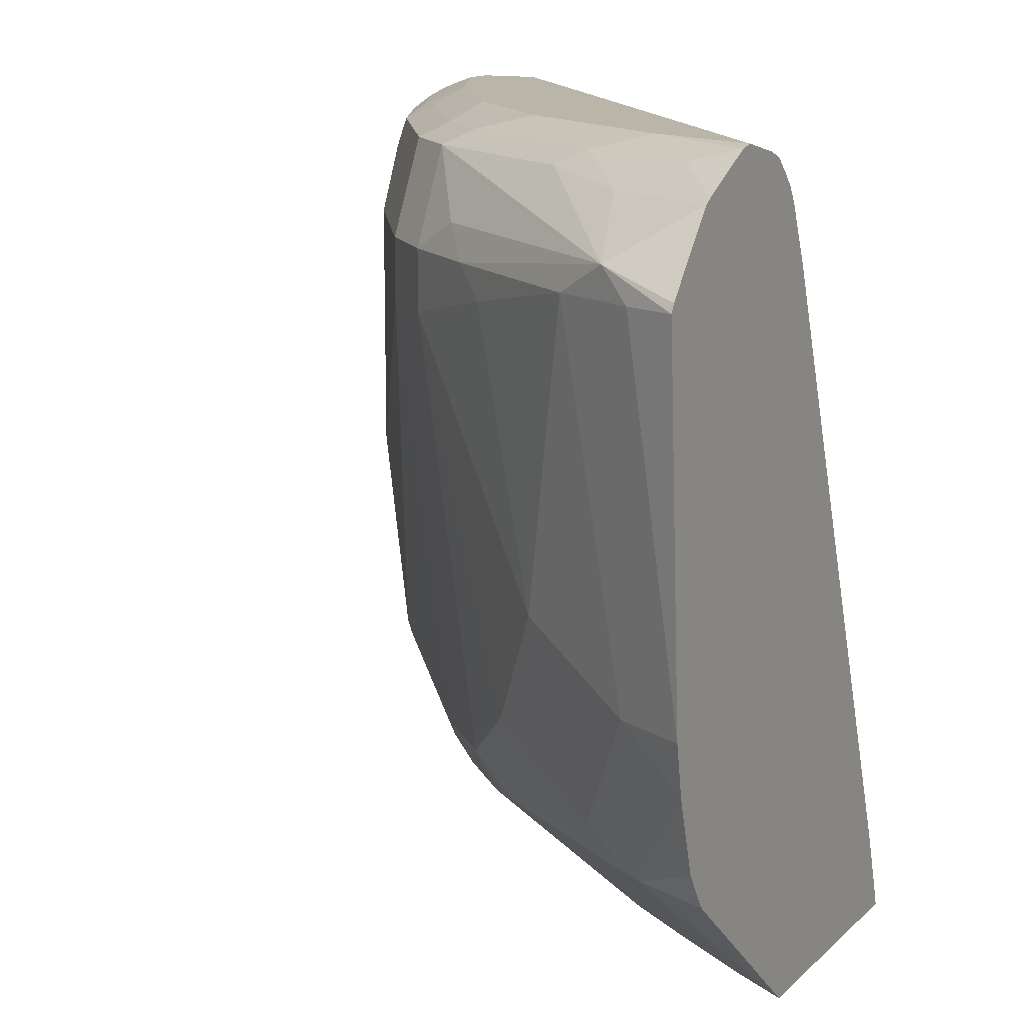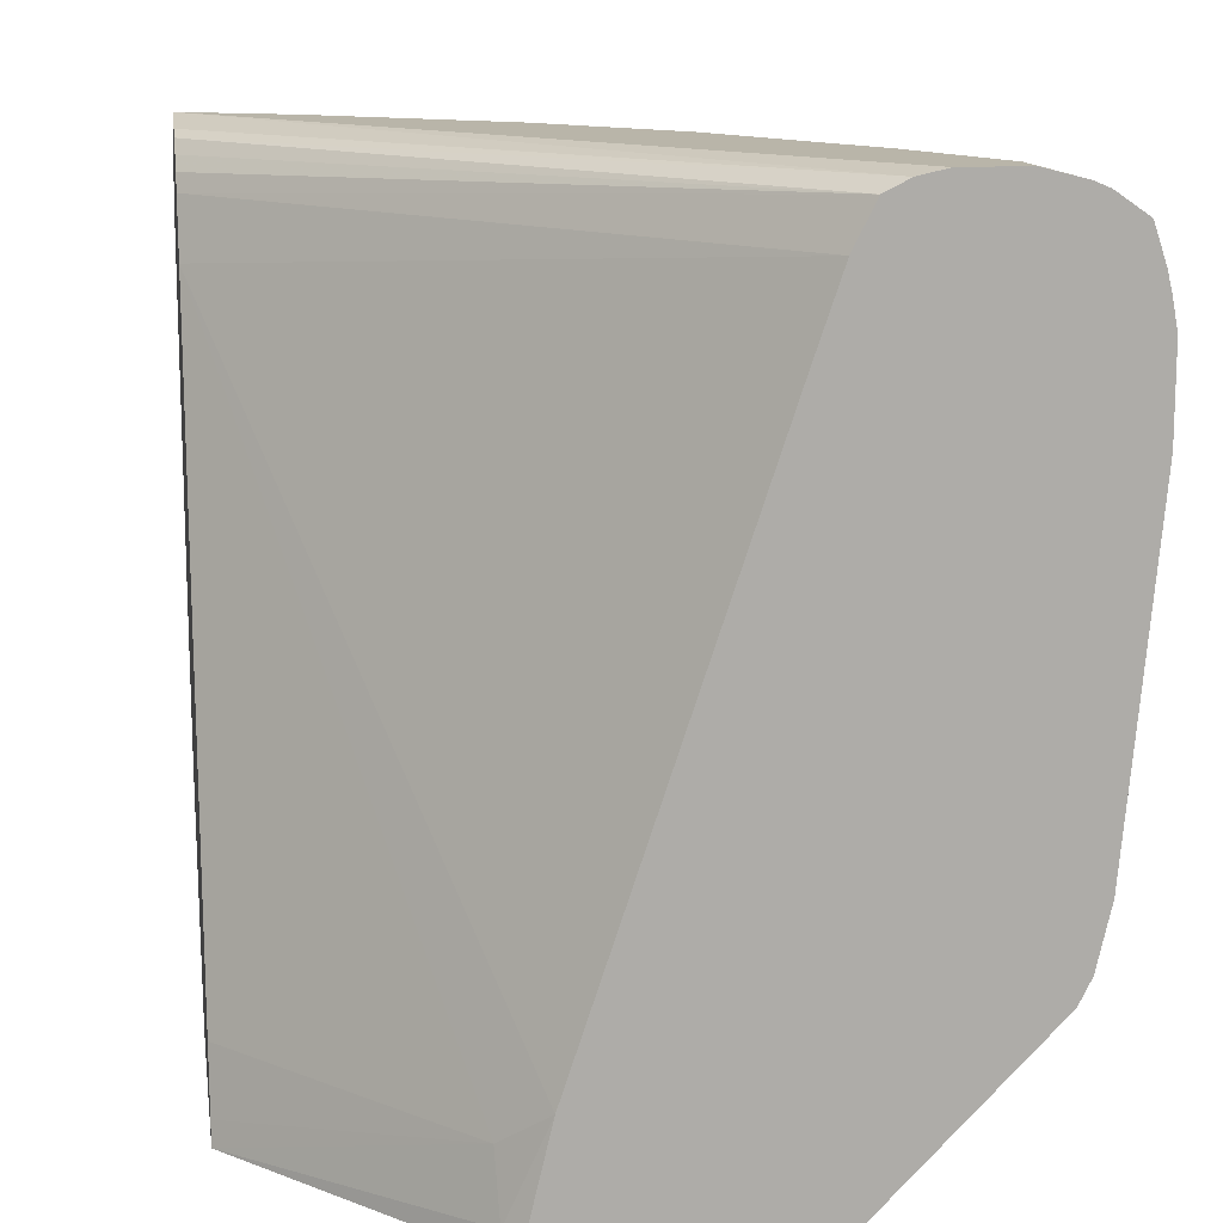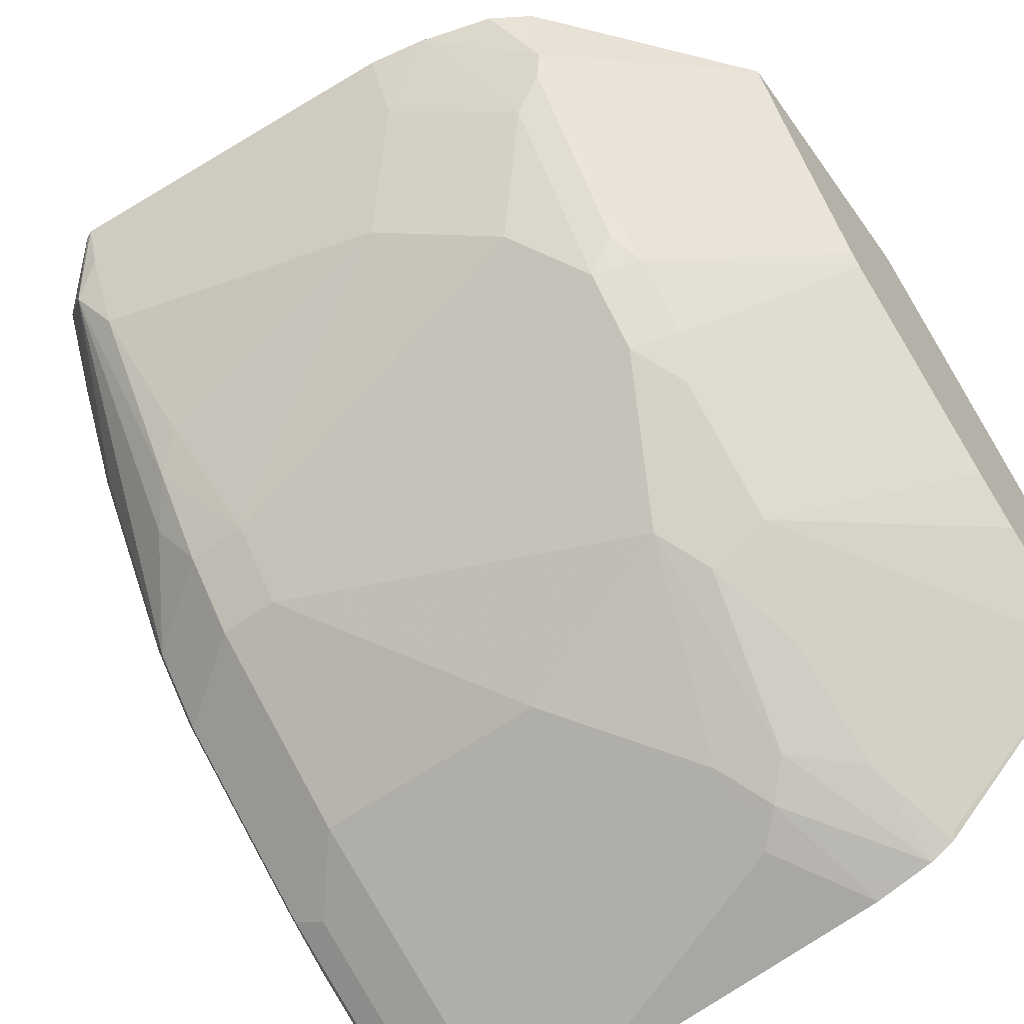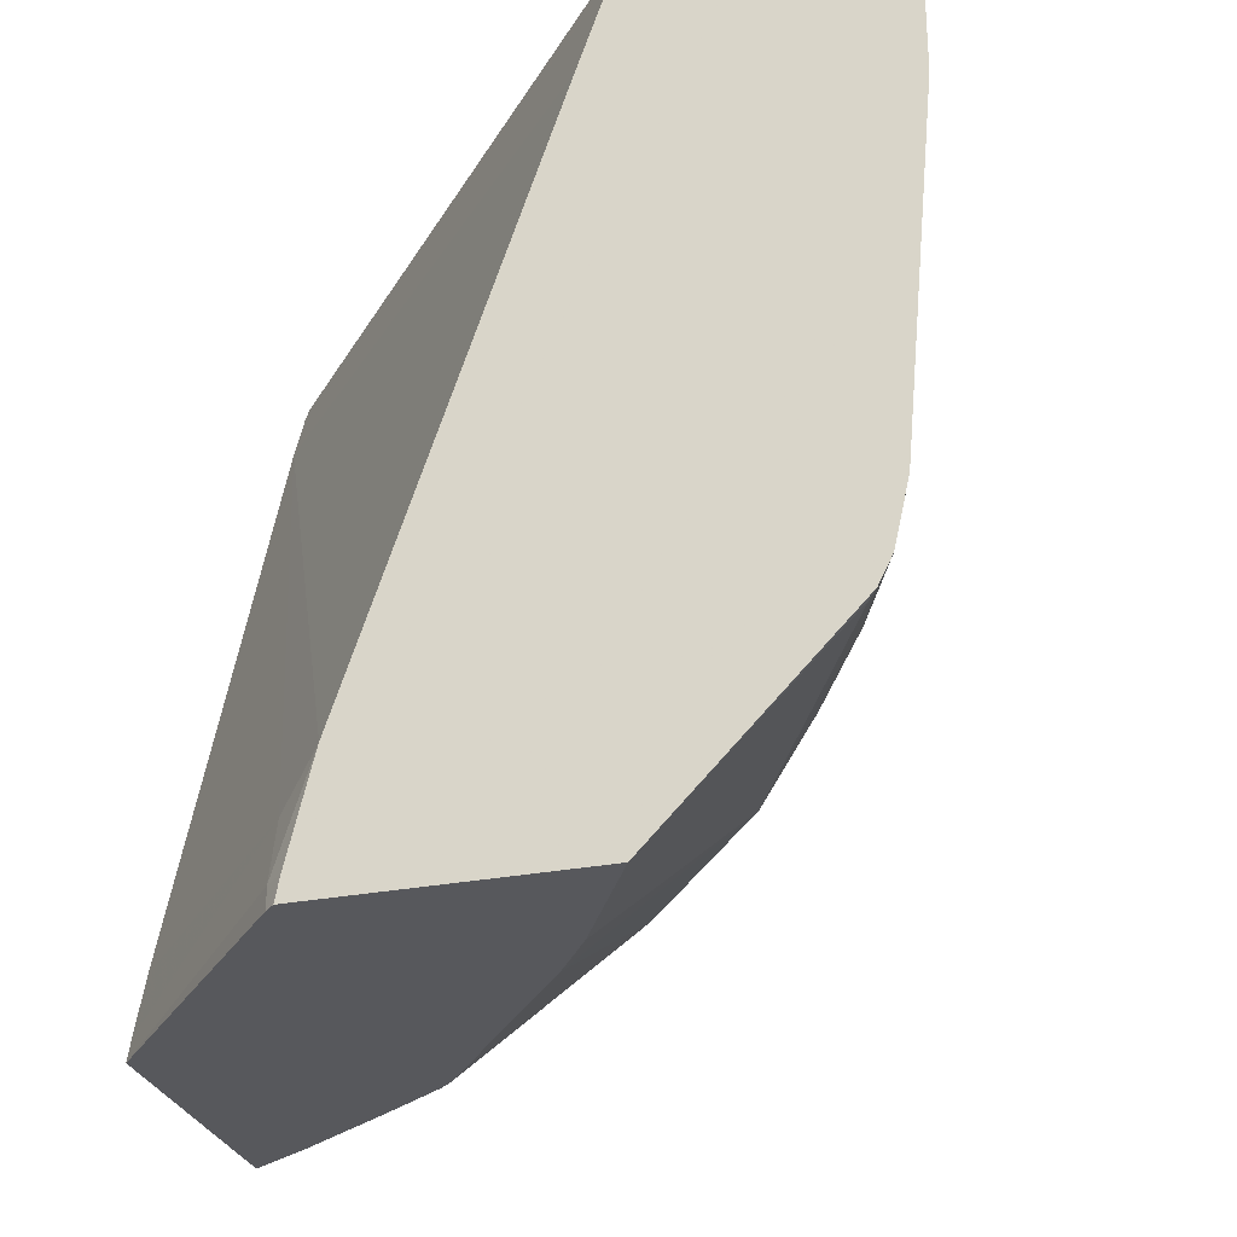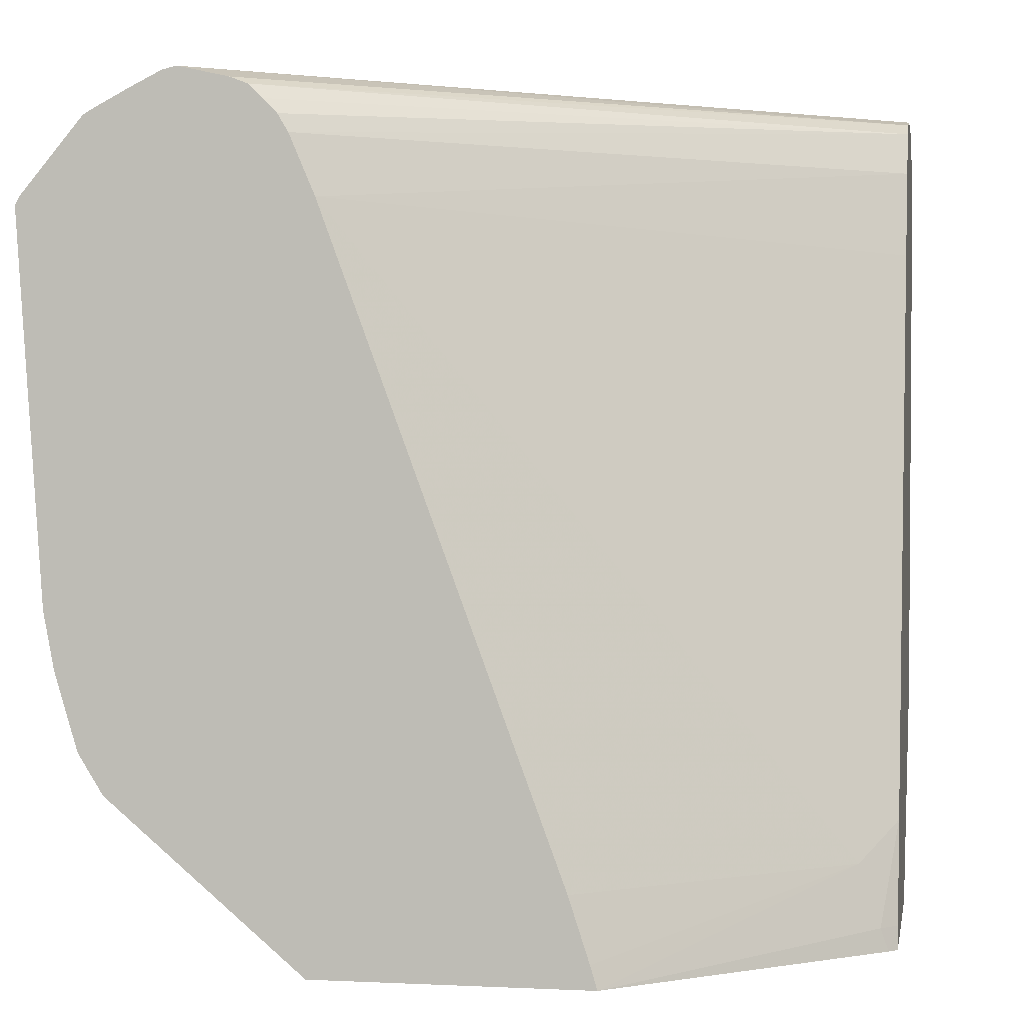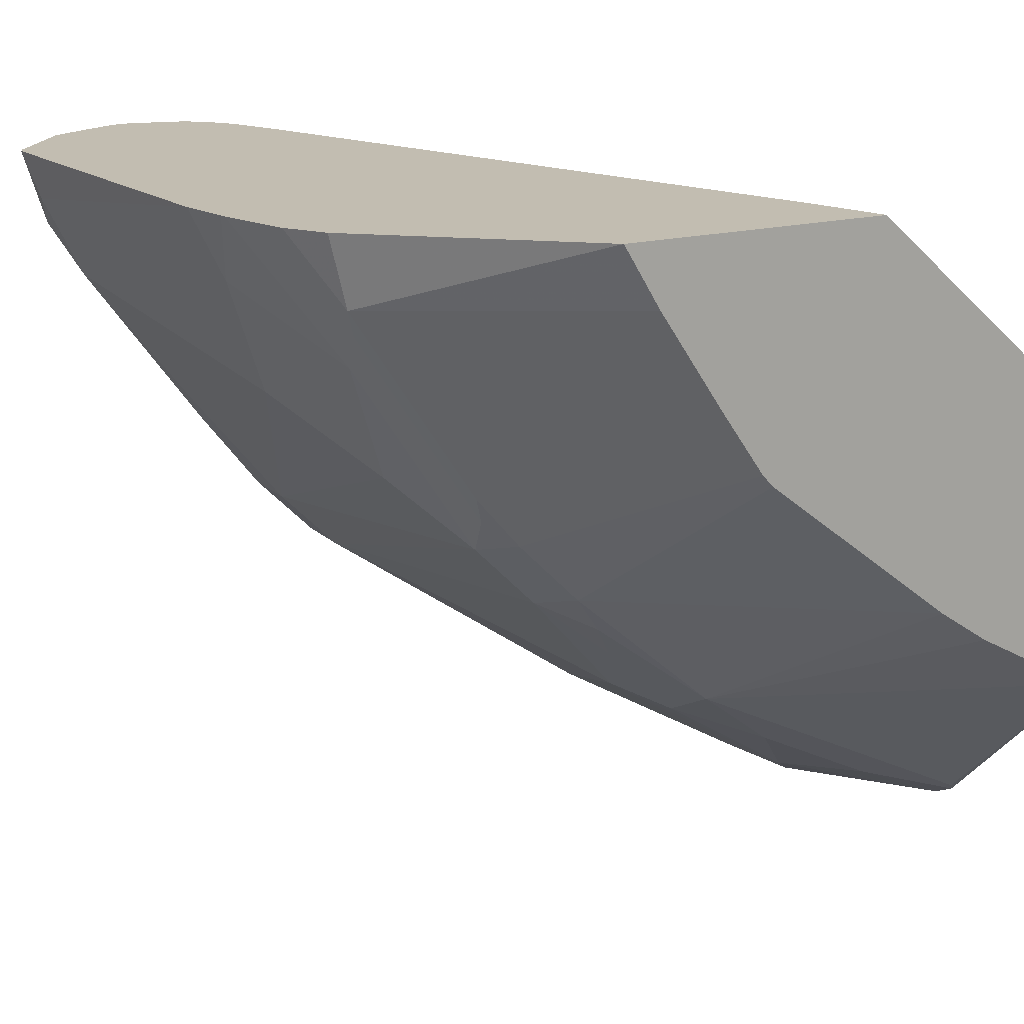
<metadata>
{"format":"obj","ext":"obj","renderer":"f3d","projection":"perspective","resolution":1024,"background":"white","views":[{"elev":13.6,"azim":-61.9,"up":"+Y"},{"elev":13.4,"azim":81.3,"up":"+Y"},{"elev":-61.1,"azim":-54.6,"up":"+Z"},{"elev":-28.6,"azim":106.3,"up":"+Y"},{"elev":1.8,"azim":10.1,"up":"+Y"},{"elev":17.0,"azim":-29.2,"up":"+Z"}]}
</metadata>
<code>
v -0.2754 0.655 -0.6549
v -0.2754 0.655 -0.6222
v -0.2754 0.6494 -0.6771
v -0.2948 0.655 -0.6549
v -0.6156 0.655 -0.3341
v -0.2754 0.6516 -0.6071
v -0.2754 0.6461 -0.6851
v -0.3057 0.644 -0.6768
v -0.3602 0.655 -0.6222
v -0.5895 0.655 -0.393
v -0.623 0.6533 -0.3341
v -0.5895 0.6491 -0.3341
v -0.5805 0.6456 -0.3341
v -0.2754 0.6452 -0.5942
v -0.2754 0.6344 -0.702
v -0.3712 0.644 -0.6441
v -0.3357 0.6386 -0.6713
v -0.4585 0.655 -0.5567
v -0.3971 0.6467 -0.6222
v -0.524 0.655 -0.4912
v -0.5936 0.6467 -0.4257
v -0.6263 0.6467 -0.3603
v -0.6405 0.6446 -0.3341
v -0.5731 0.6386 -0.3341
v -0.566 0.6312 -0.3341
v -0.5606 0.6222 -0.3341
v -0.2754 0.6222 -0.5828
v -0.2754 0.6222 -0.7061
v -0.3316 0.6222 -0.6795
v -0.4012 0.6386 -0.6386
v -0.4953 0.6467 -0.5567
v -0.5281 0.6467 -0.524
v -0.5976 0.6386 -0.4421
v -0.6331 0.6331 -0.393
v -0.6629 0.6326 -0.3341
v -0.6581 0.6353 -0.3341
v -0.5475 0.5915 -0.3341
v -0.2754 0.5761 -0.5671
v -0.2754 0.6148 -0.7085
v -0.2754 0.6051 -0.7108
v -0.2754 0.5895 -0.7138
v -0.3971 0.6222 -0.6468
v -0.4994 0.6386 -0.5731
v -0.4367 0.5895 -0.6331
v -0.5349 0.5895 -0.5676
v -0.5321 0.6386 -0.5403
v -0.659 0.614 -0.393
v -0.6795 0.6058 -0.3766
v -0.6953 0.5939 -0.3341
v -0.426 0.262 -0.3341
v -0.2948 0.262 -0.4462
v -0.2754 0.2814 -0.4689
v -0.4148 0.5895 -0.6441
v -0.2754 0.5433 -0.7138
v -0.4367 0.4585 -0.6331
v -0.5676 0.5895 -0.5349
v -0.5349 0.5567 -0.5676
v -0.5813 0.6058 -0.5076
v -0.6017 0.5895 -0.4912
v -0.6659 0.5895 -0.4039
v -0.6877 0.5895 -0.3603
v -0.6975 0.5895 -0.3341
v -0.4154 0.2293 -0.3341
v -0.4119 0.2172 -0.3341
v -0.2838 0.2293 -0.4476
v -0.2754 0.2293 -0.4566
v -0.4148 0.4585 -0.6441
v -0.2754 0.3603 -0.6974
v -0.3275 0.393 -0.6877
v -0.3493 0.393 -0.6768
v -0.3712 0.393 -0.6659
v -0.4694 0.3603 -0.6004
v -0.5676 0.5567 -0.5349
v -0.5349 0.3275 -0.5349
v -0.5676 0.3275 -0.5022
v -0.614 0.5731 -0.4749
v -0.6331 0.4257 -0.4367
v -0.6659 0.393 -0.3712
v -0.6844 0.393 -0.3341
v -0.5532 0.2172 -0.3341
v -0.2798 0.2172 -0.4496
v -0.2754 0.2172 -0.4543
v -0.2754 0.3275 -0.6899
v -0.3439 0.3766 -0.6795
v -0.3602 0.3603 -0.6672
v -0.4421 0.3439 -0.614
v -0.4912 0.3275 -0.569
v -0.6004 0.3603 -0.4694
v -0.5076 0.3111 -0.5485
v -0.524 0.3029 -0.5281
v -0.5567 0.3029 -0.4954
v -0.5731 0.3111 -0.4831
v -0.6386 0.3111 -0.3848
v -0.6331 0.3275 -0.4039
v -0.6791 0.3649 -0.3341
v -0.6543 0.3031 -0.3341
v -0.644 0.3057 -0.3712
v -0.5339 0.2172 -0.3657
v -0.2754 0.2172 -0.5892
v -0.2754 0.3141 -0.6833
v -0.3275 0.3275 -0.6672
v -0.393 0.3275 -0.6345
v -0.4421 0.3111 -0.5976
v -0.3672 0.2172 -0.5354
v -0.4705 0.2172 -0.4558
v -0.4763 0.2172 -0.4496
v -0.5786 0.3057 -0.4694
v -0.6785 0.3623 -0.3341
v -0.6671 0.3238 -0.3341
v -0.5004 0.2172 -0.4152
v -0.3395 0.2172 -0.554
v -0.4094 0.3111 -0.614
v -0.3111 0.3111 -0.6632
v -0.2784 0.3111 -0.6795
f 64 106 105
f 59 73 76
f 60 76 77
f 60 78 61
f 61 78 79
f 61 79 62
f 64 80 98
f 64 98 110
f 64 110 106
f 59 76 60
f 60 77 78
f 65 81 66
f 64 104 111
f 64 111 99
f 64 99 82
f 64 82 81
f 64 81 65
f 66 81 82
f 68 83 84
f 68 84 69
f 69 84 70
f 70 84 71
f 57 75 73
f 71 84 85
f 64 105 104
f 57 74 75
f 50 63 51
f 56 73 59
f 71 85 72
f 44 57 45
f 45 56 46
f 45 57 73
f 45 73 56
f 46 56 58
f 46 58 48
f 46 48 47
f 48 58 59
f 48 59 60
f 48 60 61
f 48 61 62
f 48 62 49
f 51 63 64
f 51 64 65
f 51 65 52
f 52 65 66
f 54 68 69
f 54 69 70
f 54 70 67
f 55 67 70
f 55 70 71
f 55 71 72
f 55 72 57
f 56 59 58
f 57 72 74
f 72 85 86
f 90 105 91
f 72 87 74
f 91 105 106
f 91 106 107
f 91 107 92
f 92 107 93
f 93 107 97
f 93 97 108
f 93 108 94
f 94 108 95
f 96 109 97
f 97 107 98
f 97 109 108
f 90 103 104
f 98 107 110
f 99 103 112
f 99 112 113
f 99 113 114
f 99 114 100
f 100 114 101
f 101 114 113
f 101 113 102
f 102 113 112
f 102 112 103
f 103 111 104
f 106 110 107
f 99 111 103
f 44 55 57
f 90 104 105
f 89 103 90
f 73 75 88
f 73 88 77
f 73 77 76
f 74 87 89
f 74 89 90
f 74 90 91
f 74 91 75
f 75 91 92
f 75 92 93
f 75 93 94
f 75 94 88
f 77 88 78
f 78 88 94
f 78 94 95
f 78 95 79
f 80 96 97
f 80 97 98
f 83 100 101
f 83 101 85
f 83 85 84
f 85 101 102
f 85 102 86
f 86 102 103
f 86 103 87
f 87 103 89
f 72 86 87
f 44 67 55
f 37 50 51
f 43 45 46
f 4 8 16
f 4 16 9
f 5 10 11
f 5 11 23
f 44 53 67
f 5 36 35
f 5 35 49
f 5 49 62
f 5 62 79
f 5 79 95
f 5 95 108
f 3 8 4
f 5 108 109
f 5 96 80
f 5 80 64
f 5 64 63
f 5 63 50
f 5 50 37
f 5 37 26
f 5 26 25
f 5 25 24
f 5 24 13
f 5 13 12
f 5 12 6
f 5 109 96
f 3 7 8
f 2 5 6
f 1 5 2
f 1 2 6
f 1 6 14
f 1 14 27
f 1 27 38
f 1 38 52
f 1 52 66
f 1 66 82
f 1 82 99
f 1 99 100
f 1 100 83
f 1 83 68
f 1 68 54
f 1 54 41
f 1 41 40
f 1 40 39
f 1 39 28
f 1 28 15
f 1 15 7
f 1 7 3
f 1 3 4
f 1 4 9
f 1 9 18
f 1 18 20
f 1 20 10
f 1 10 5
f 6 12 13
f 6 13 14
f 5 23 36
f 8 15 17
f 26 37 27
f 27 37 38
f 28 39 29
f 29 39 40
f 29 40 41
f 29 41 42
f 30 43 31
f 30 42 44
f 30 44 45
f 30 45 43
f 31 43 46
f 22 36 23
f 31 46 32
f 33 46 47
f 33 47 34
f 34 47 48
f 34 48 35
f 35 48 49
f 7 15 8
f 37 52 38
f 41 53 42
f 41 54 67
f 41 67 53
f 42 53 44
f 32 46 33
f 22 35 36
f 37 51 52
f 21 34 22
f 22 34 35
f 8 17 30
f 8 30 16
f 9 19 18
f 10 20 32
f 10 32 21
f 10 21 22
f 10 22 11
f 11 22 23
f 13 24 14
f 14 24 25
f 14 25 26
f 9 16 19
f 15 28 29
f 14 26 27
f 21 32 33
f 18 32 20
f 18 31 32
f 18 19 31
f 19 30 31
f 17 42 30
f 17 29 42
f 16 30 19
f 15 29 17
f 21 33 34

</code>
